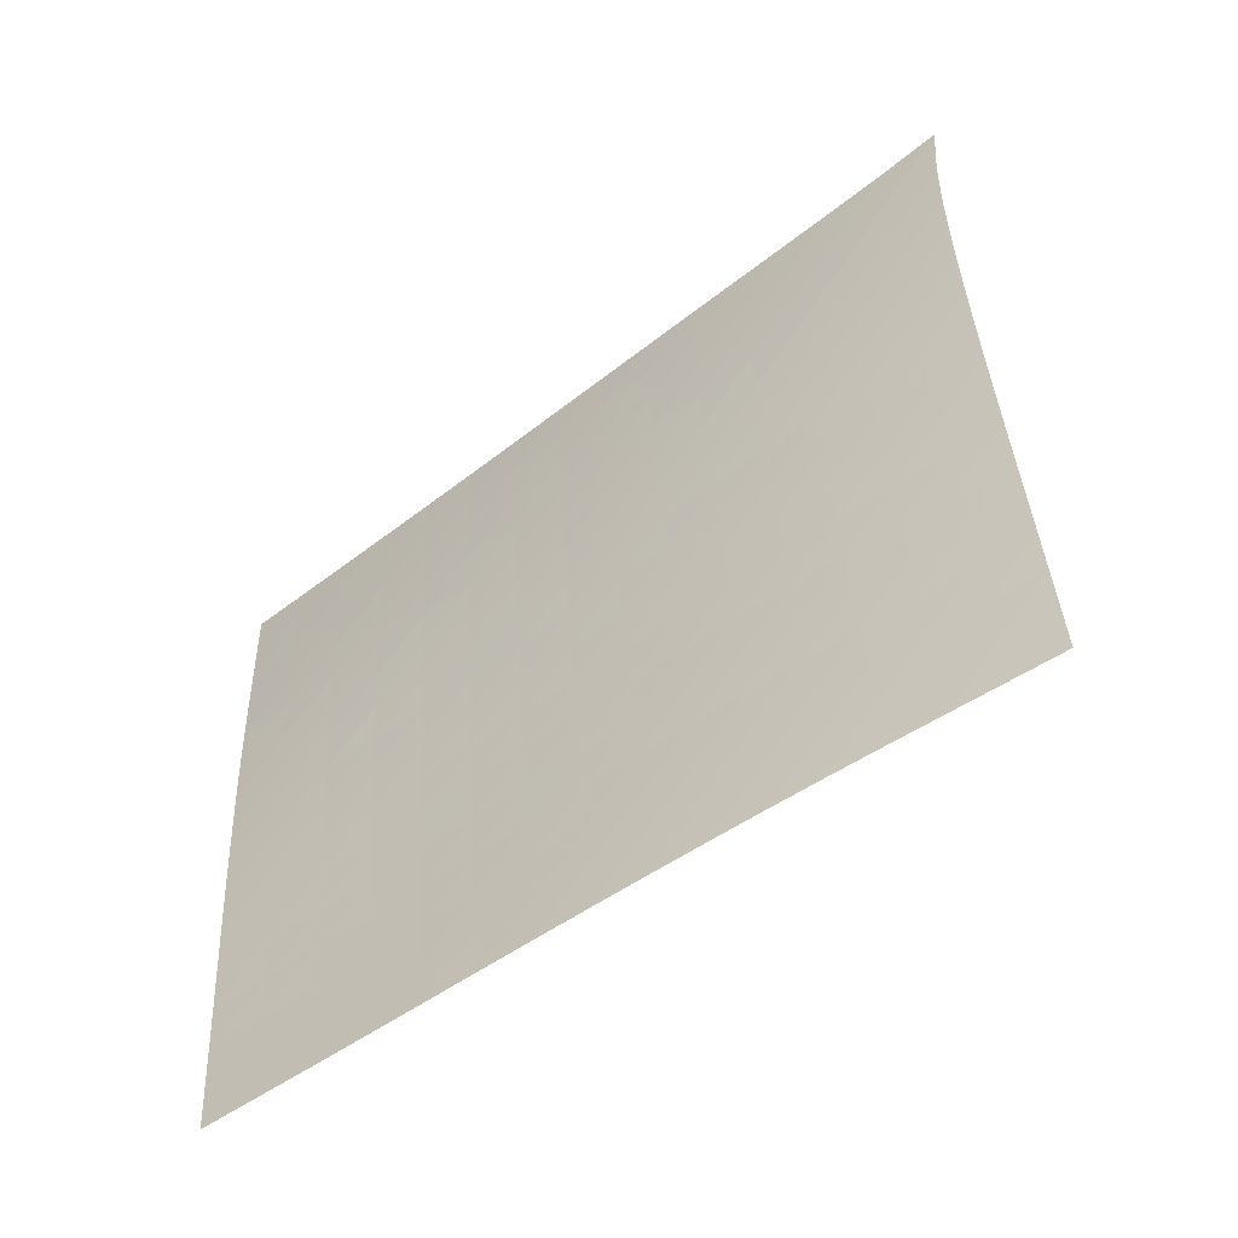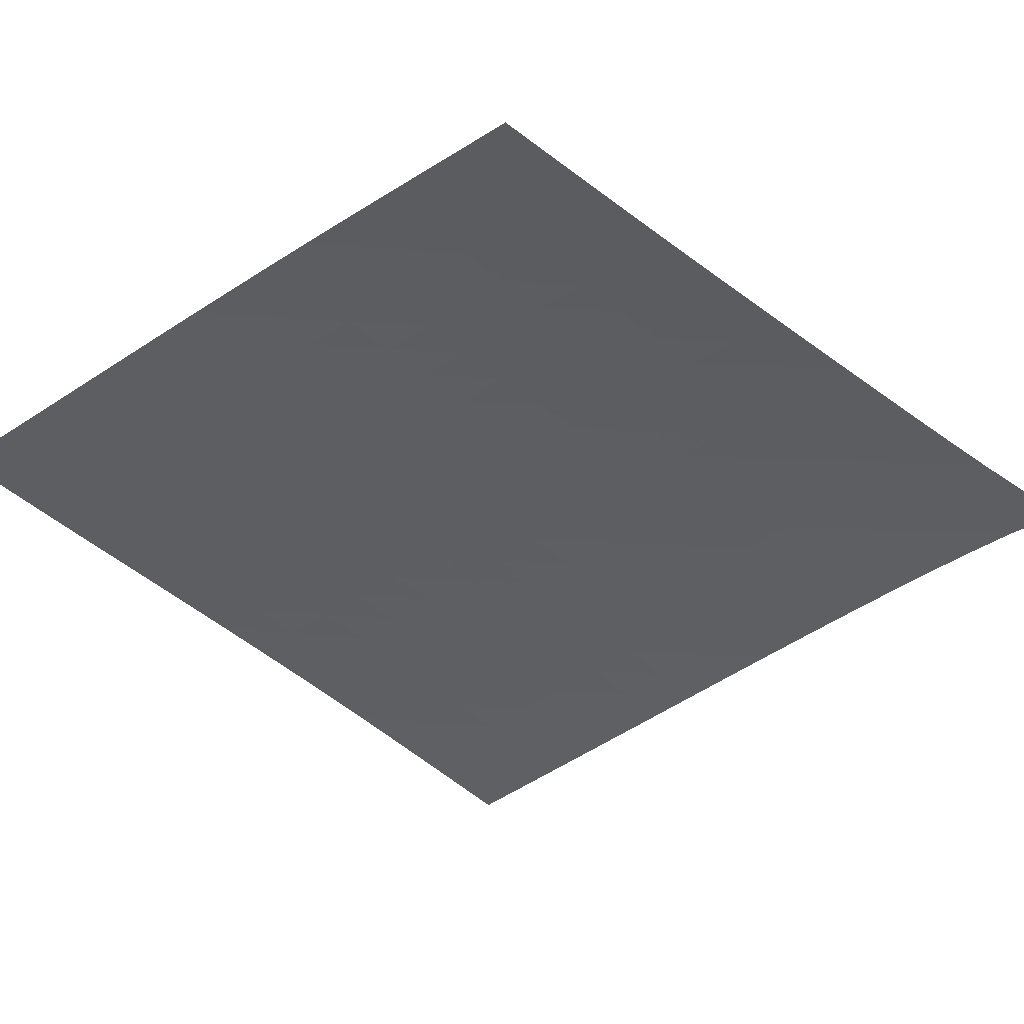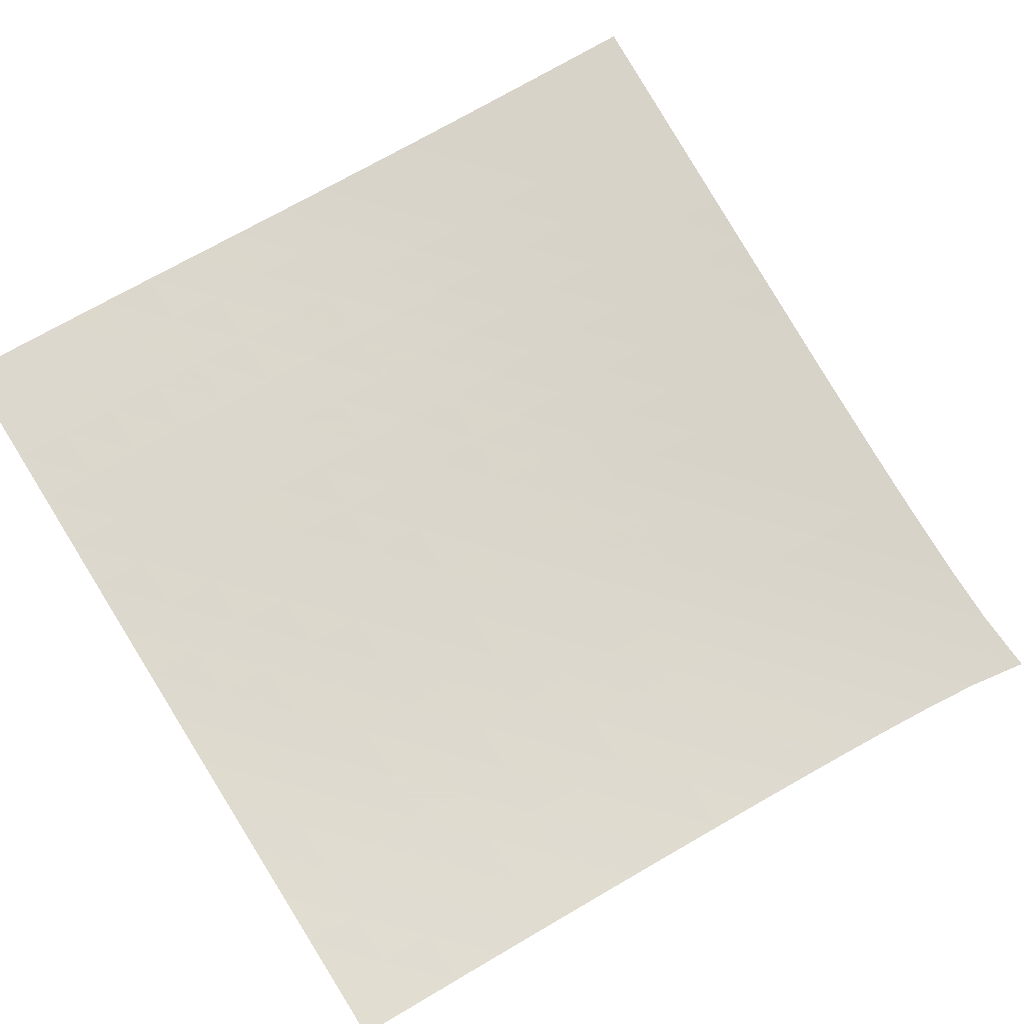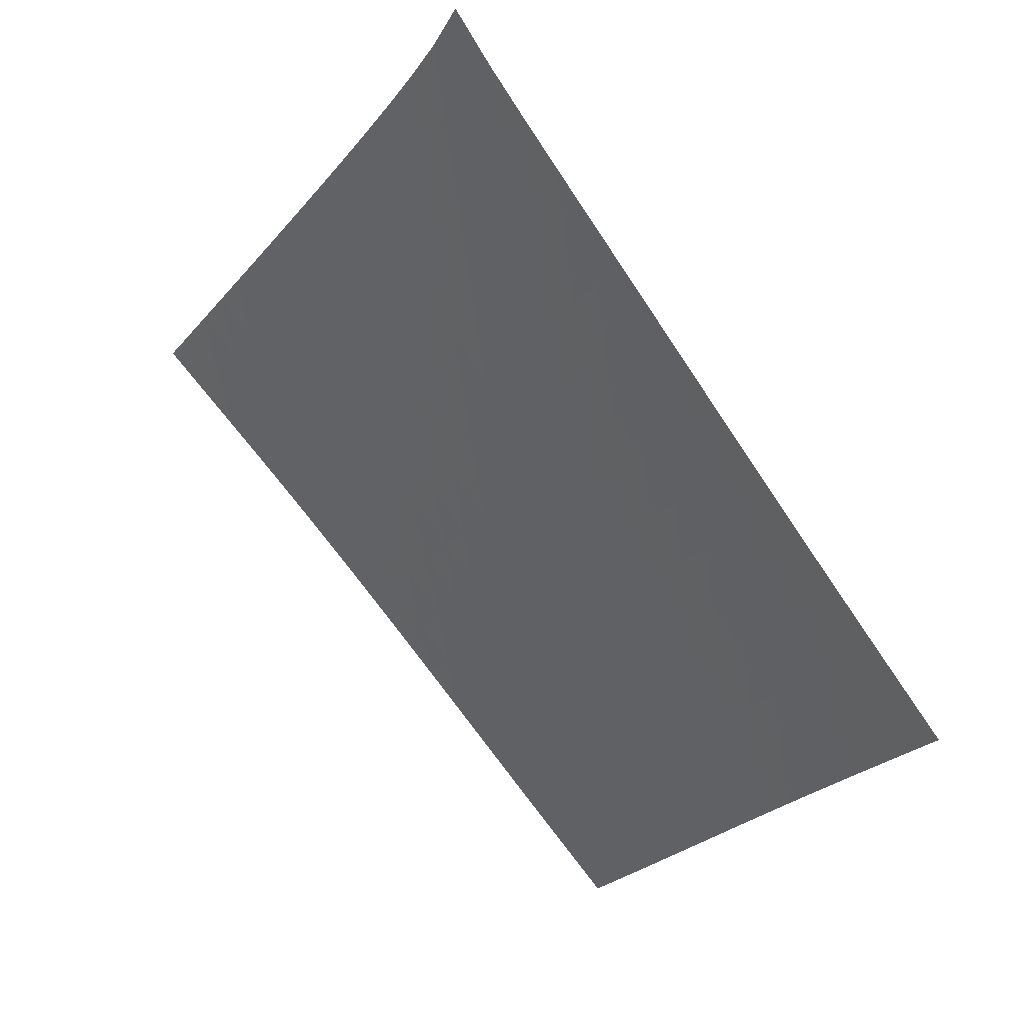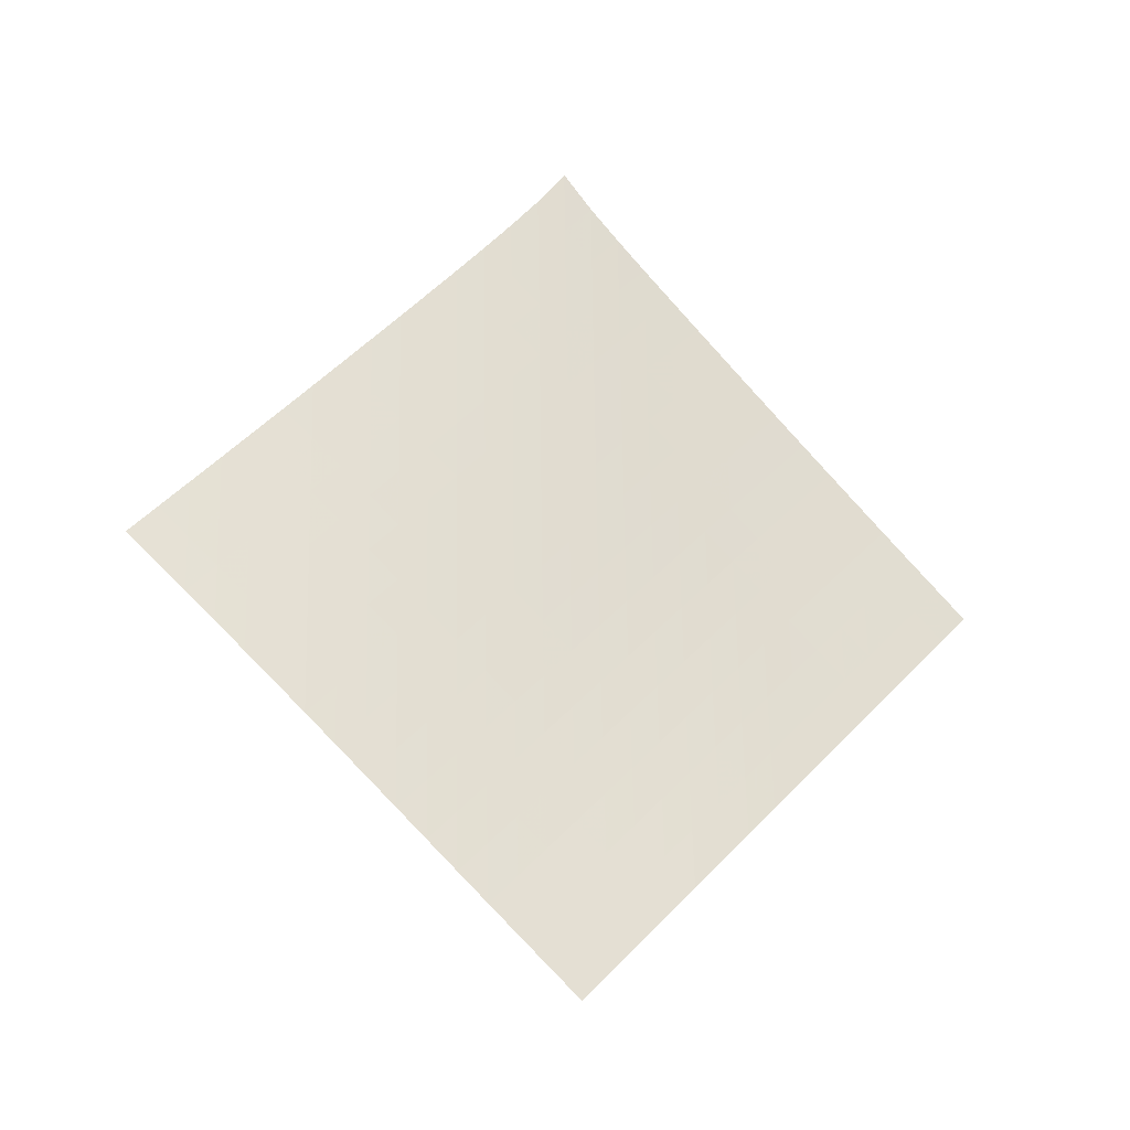
<metadata>
{"format":"obj","ext":"obj","renderer":"f3d","projection":"perspective","resolution":1024,"background":"white","views":[{"elev":64.4,"azim":30.1,"up":"+Z"},{"elev":6.6,"azim":88.4,"up":"+Z"},{"elev":-61.9,"azim":71.2,"up":"+Z"},{"elev":-55.2,"azim":-175.0,"up":"+Z"},{"elev":-20.9,"azim":-61.6,"up":"+Y"}]}
</metadata>
<code>
v -6.501 -0.04938 6.501
v -0.05509 -9.736 13.03
v -13.03 -9.736 0.05509
v -7.361 -18.87 7.361
v -12.6 -9.12 0.4833
v -12.16 -8.503 0.9123
v -11.73 -7.886 1.342
v -11.3 -7.267 1.773
v -10.87 -6.647 2.206
v -10.44 -6.024 2.639
v -10.01 -5.4 3.073
v -9.583 -4.773 3.507
v -9.153 -4.143 3.939
v -8.722 -3.508 4.371
v -8.289 -2.868 4.8
v -7.852 -2.218 5.228
v -7.411 -1.552 5.654
v -6.962 -0.8495 6.078
v -6.078 -0.8495 6.962
v -5.654 -1.552 7.411
v -5.228 -2.218 7.852
v -4.8 -2.868 8.289
v -4.371 -3.508 8.722
v -3.939 -4.143 9.153
v -3.507 -4.773 9.583
v -3.073 -5.4 10.01
v -2.639 -6.024 10.44
v -2.206 -6.647 10.87
v -1.773 -7.267 11.3
v -1.342 -7.886 11.73
v -0.9123 -8.503 12.16
v -0.4833 -9.12 12.6
v -0.5584 -10.34 12.67
v -1.061 -10.95 12.31
v -1.563 -11.55 11.94
v -2.06 -12.16 11.58
v -2.553 -12.76 11.21
v -3.042 -13.37 10.83
v -3.526 -13.98 10.45
v -4.008 -14.59 10.07
v -4.487 -15.2 9.685
v -4.965 -15.82 9.298
v -5.441 -16.43 8.909
v -5.919 -17.04 8.52
v -6.398 -17.65 8.132
v -6.879 -18.26 7.746
v -7.746 -18.26 6.879
v -8.132 -17.65 6.398
v -8.52 -17.04 5.919
v -8.909 -16.43 5.441
v -9.298 -15.82 4.965
v -9.685 -15.2 4.487
v -10.07 -14.59 4.008
v -10.45 -13.98 3.526
v -10.83 -13.37 3.042
v -11.21 -12.76 2.553
v -11.58 -12.16 2.06
v -11.94 -11.55 1.563
v -12.31 -10.95 1.061
v -12.67 -10.34 0.5584
v -6.543 -1.489 6.543
v -6.996 -2.159 6.125
v -7.443 -2.819 5.704
v -7.885 -3.468 5.279
v -8.324 -4.109 4.852
v -8.761 -4.745 4.424
v -9.195 -5.376 3.994
v -9.628 -6.004 3.562
v -10.06 -6.629 3.131
v -10.49 -7.251 2.7
v -10.93 -7.872 2.271
v -11.36 -8.491 1.842
v -11.8 -9.109 1.414
v -12.23 -9.725 0.986
v -6.125 -2.159 6.996
v -6.584 -2.795 6.584
v -7.035 -3.438 6.168
v -7.482 -4.08 5.749
v -7.926 -4.718 5.327
v -8.366 -5.352 4.901
v -8.804 -5.982 4.474
v -9.241 -6.61 4.046
v -9.678 -7.235 3.618
v -10.11 -7.857 3.191
v -10.55 -8.478 2.764
v -10.99 -9.097 2.338
v -11.43 -9.714 1.913
v -11.87 -10.33 1.487
v -5.704 -2.819 7.443
v -6.168 -3.438 7.035
v -6.626 -4.067 6.626
v -7.077 -4.7 6.212
v -7.525 -5.333 5.794
v -7.969 -5.964 5.372
v -8.41 -6.592 4.949
v -8.851 -7.219 4.524
v -9.291 -7.843 4.099
v -9.732 -8.465 3.675
v -10.17 -9.085 3.252
v -10.62 -9.704 2.83
v -11.06 -10.32 2.408
v -11.5 -10.94 1.986
v -5.279 -3.468 7.885
v -5.749 -4.08 7.482
v -6.212 -4.7 7.077
v -6.668 -5.326 6.668
v -7.119 -5.953 6.254
v -7.567 -6.58 5.837
v -8.012 -7.206 5.417
v -8.455 -7.831 4.996
v -8.899 -8.454 4.574
v -9.343 -9.075 4.153
v -9.789 -9.694 3.734
v -10.24 -10.31 3.316
v -10.69 -10.93 2.899
v -11.13 -11.54 2.481
v -4.852 -4.109 8.324
v -5.327 -4.718 7.926
v -5.794 -5.333 7.525
v -6.254 -5.953 7.119
v -6.709 -6.575 6.709
v -7.161 -7.199 6.296
v -7.609 -7.822 5.88
v -8.056 -8.445 5.461
v -8.502 -9.066 5.043
v -8.95 -9.686 4.626
v -9.4 -10.3 4.21
v -9.852 -10.92 3.796
v -10.3 -11.54 3.383
v -10.76 -12.15 2.97
v -4.424 -4.745 8.761
v -4.901 -5.352 8.366
v -5.372 -5.964 7.969
v -5.837 -6.58 7.567
v -6.296 -7.199 7.161
v -6.751 -7.819 6.751
v -7.202 -8.44 6.338
v -7.652 -9.06 5.923
v -8.101 -9.681 5.507
v -8.552 -10.3 5.093
v -9.006 -10.92 4.681
v -9.461 -11.53 4.271
v -9.919 -12.15 3.863
v -10.38 -12.76 3.453
v -3.994 -5.376 9.195
v -4.474 -5.982 8.804
v -4.949 -6.592 8.41
v -5.417 -7.206 8.012
v -5.88 -7.822 7.609
v -6.338 -8.44 7.202
v -6.792 -9.058 6.792
v -7.245 -9.677 6.381
v -7.698 -10.3 5.968
v -8.152 -10.91 5.557
v -8.608 -11.53 5.149
v -9.068 -12.15 4.743
v -9.53 -12.76 4.338
v -9.992 -13.37 3.933
v -3.562 -6.004 9.628
v -4.046 -6.61 9.241
v -4.524 -7.219 8.851
v -4.996 -7.831 8.455
v -5.461 -8.445 8.056
v -5.923 -9.06 7.652
v -6.381 -9.677 7.245
v -6.837 -10.29 6.837
v -7.292 -10.91 6.428
v -7.749 -11.53 6.02
v -8.209 -12.14 5.614
v -8.672 -12.76 5.211
v -9.138 -13.37 4.811
v -9.605 -13.98 4.41
v -3.131 -6.629 10.06
v -3.618 -7.235 9.678
v -4.099 -7.843 9.291
v -4.574 -8.454 8.899
v -5.043 -9.066 8.502
v -5.507 -9.681 8.101
v -5.968 -10.3 7.698
v -6.428 -10.91 7.292
v -6.886 -11.53 6.886
v -7.346 -12.14 6.481
v -7.808 -12.76 6.078
v -8.275 -13.37 5.679
v -8.744 -13.98 5.282
v -9.215 -14.59 4.885
v -2.7 -7.251 10.49
v -3.191 -7.857 10.11
v -3.675 -8.465 9.732
v -4.153 -9.075 9.343
v -4.626 -9.686 8.95
v -5.093 -10.3 8.552
v -5.557 -10.91 8.152
v -6.02 -11.53 7.749
v -6.481 -12.14 7.346
v -6.943 -12.76 6.943
v -7.408 -13.37 6.543
v -7.877 -13.98 6.146
v -8.35 -14.6 5.752
v -8.824 -15.21 5.359
v -2.271 -7.872 10.93
v -2.764 -8.478 10.55
v -3.252 -9.085 10.17
v -3.734 -9.694 9.789
v -4.21 -10.3 9.4
v -4.681 -10.92 9.006
v -5.149 -11.53 8.608
v -5.614 -12.14 8.209
v -6.078 -12.76 7.808
v -6.543 -13.37 7.408
v -7.01 -13.99 7.01
v -7.48 -14.6 6.615
v -7.955 -15.21 6.223
v -8.432 -15.82 5.832
v -1.842 -8.491 11.36
v -2.338 -9.097 10.99
v -2.83 -9.704 10.62
v -3.316 -10.31 10.24
v -3.796 -10.92 9.852
v -4.271 -11.53 9.461
v -4.743 -12.15 9.068
v -5.211 -12.76 8.672
v -5.679 -13.37 8.275
v -6.146 -13.98 7.877
v -6.615 -14.6 7.48
v -7.087 -15.21 7.087
v -7.563 -15.82 6.696
v -8.041 -16.43 6.308
v -1.414 -9.109 11.8
v -1.913 -9.714 11.43
v -2.408 -10.32 11.06
v -2.899 -10.93 10.69
v -3.383 -11.54 10.3
v -3.863 -12.15 9.919
v -4.338 -12.76 9.53
v -4.811 -13.37 9.138
v -5.282 -13.98 8.744
v -5.752 -14.6 8.35
v -6.223 -15.21 7.955
v -6.696 -15.82 7.563
v -7.173 -16.43 7.173
v -7.652 -17.04 6.785
v -0.986 -9.725 12.23
v -1.487 -10.33 11.87
v -1.986 -10.94 11.5
v -2.481 -11.54 11.13
v -2.97 -12.15 10.76
v -3.453 -12.76 10.38
v -3.933 -13.37 9.992
v -4.41 -13.98 9.605
v -4.885 -14.59 9.215
v -5.359 -15.21 8.824
v -5.832 -15.82 8.432
v -6.308 -16.43 8.041
v -6.785 -17.04 7.652
v -7.265 -17.65 7.265
f 256 46 4
f 256 4 47
f 5 74 60
f 5 60 3
f 74 88 59
f 74 59 60
f 88 102 58
f 88 58 59
f 102 116 57
f 102 57 58
f 116 130 56
f 116 56 57
f 130 144 55
f 130 55 56
f 144 158 54
f 144 54 55
f 158 172 53
f 158 53 54
f 172 186 52
f 172 52 53
f 186 200 51
f 186 51 52
f 200 214 50
f 200 50 51
f 214 228 49
f 214 49 50
f 228 242 48
f 228 48 49
f 242 256 47
f 242 47 48
f 1 19 61
f 1 61 18
f 18 61 62
f 18 62 17
f 17 62 63
f 17 63 16
f 16 63 64
f 16 64 15
f 15 64 65
f 15 65 14
f 14 65 66
f 14 66 13
f 13 66 67
f 13 67 12
f 12 67 68
f 12 68 11
f 11 68 69
f 11 69 10
f 10 69 70
f 10 70 9
f 9 70 71
f 9 71 8
f 8 71 72
f 8 72 7
f 7 72 73
f 7 73 6
f 6 73 74
f 6 74 5
f 19 20 75
f 19 75 61
f 61 75 76
f 61 76 62
f 62 76 77
f 62 77 63
f 63 77 78
f 63 78 64
f 64 78 79
f 64 79 65
f 65 79 80
f 65 80 66
f 66 80 81
f 66 81 67
f 67 81 82
f 67 82 68
f 68 82 83
f 68 83 69
f 69 83 84
f 69 84 70
f 70 84 85
f 70 85 71
f 71 85 86
f 71 86 72
f 72 86 87
f 72 87 73
f 73 87 88
f 73 88 74
f 20 21 89
f 20 89 75
f 75 89 90
f 75 90 76
f 76 90 91
f 76 91 77
f 77 91 92
f 77 92 78
f 78 92 93
f 78 93 79
f 79 93 94
f 79 94 80
f 80 94 95
f 80 95 81
f 81 95 96
f 81 96 82
f 82 96 97
f 82 97 83
f 83 97 98
f 83 98 84
f 84 98 99
f 84 99 85
f 85 99 100
f 85 100 86
f 86 100 101
f 86 101 87
f 87 101 102
f 87 102 88
f 21 22 103
f 21 103 89
f 89 103 104
f 89 104 90
f 90 104 105
f 90 105 91
f 91 105 106
f 91 106 92
f 92 106 107
f 92 107 93
f 93 107 108
f 93 108 94
f 94 108 109
f 94 109 95
f 95 109 110
f 95 110 96
f 96 110 111
f 96 111 97
f 97 111 112
f 97 112 98
f 98 112 113
f 98 113 99
f 99 113 114
f 99 114 100
f 100 114 115
f 100 115 101
f 101 115 116
f 101 116 102
f 22 23 117
f 22 117 103
f 103 117 118
f 103 118 104
f 104 118 119
f 104 119 105
f 105 119 120
f 105 120 106
f 106 120 121
f 106 121 107
f 107 121 122
f 107 122 108
f 108 122 123
f 108 123 109
f 109 123 124
f 109 124 110
f 110 124 125
f 110 125 111
f 111 125 126
f 111 126 112
f 112 126 127
f 112 127 113
f 113 127 128
f 113 128 114
f 114 128 129
f 114 129 115
f 115 129 130
f 115 130 116
f 23 24 131
f 23 131 117
f 117 131 132
f 117 132 118
f 118 132 133
f 118 133 119
f 119 133 134
f 119 134 120
f 120 134 135
f 120 135 121
f 121 135 136
f 121 136 122
f 122 136 137
f 122 137 123
f 123 137 138
f 123 138 124
f 124 138 139
f 124 139 125
f 125 139 140
f 125 140 126
f 126 140 141
f 126 141 127
f 127 141 142
f 127 142 128
f 128 142 143
f 128 143 129
f 129 143 144
f 129 144 130
f 24 25 145
f 24 145 131
f 131 145 146
f 131 146 132
f 132 146 147
f 132 147 133
f 133 147 148
f 133 148 134
f 134 148 149
f 134 149 135
f 135 149 150
f 135 150 136
f 136 150 151
f 136 151 137
f 137 151 152
f 137 152 138
f 138 152 153
f 138 153 139
f 139 153 154
f 139 154 140
f 140 154 155
f 140 155 141
f 141 155 156
f 141 156 142
f 142 156 157
f 142 157 143
f 143 157 158
f 143 158 144
f 25 26 159
f 25 159 145
f 145 159 160
f 145 160 146
f 146 160 161
f 146 161 147
f 147 161 162
f 147 162 148
f 148 162 163
f 148 163 149
f 149 163 164
f 149 164 150
f 150 164 165
f 150 165 151
f 151 165 166
f 151 166 152
f 152 166 167
f 152 167 153
f 153 167 168
f 153 168 154
f 154 168 169
f 154 169 155
f 155 169 170
f 155 170 156
f 156 170 171
f 156 171 157
f 157 171 172
f 157 172 158
f 26 27 173
f 26 173 159
f 159 173 174
f 159 174 160
f 160 174 175
f 160 175 161
f 161 175 176
f 161 176 162
f 162 176 177
f 162 177 163
f 163 177 178
f 163 178 164
f 164 178 179
f 164 179 165
f 165 179 180
f 165 180 166
f 166 180 181
f 166 181 167
f 167 181 182
f 167 182 168
f 168 182 183
f 168 183 169
f 169 183 184
f 169 184 170
f 170 184 185
f 170 185 171
f 171 185 186
f 171 186 172
f 27 28 187
f 27 187 173
f 173 187 188
f 173 188 174
f 174 188 189
f 174 189 175
f 175 189 190
f 175 190 176
f 176 190 191
f 176 191 177
f 177 191 192
f 177 192 178
f 178 192 193
f 178 193 179
f 179 193 194
f 179 194 180
f 180 194 195
f 180 195 181
f 181 195 196
f 181 196 182
f 182 196 197
f 182 197 183
f 183 197 198
f 183 198 184
f 184 198 199
f 184 199 185
f 185 199 200
f 185 200 186
f 28 29 201
f 28 201 187
f 187 201 202
f 187 202 188
f 188 202 203
f 188 203 189
f 189 203 204
f 189 204 190
f 190 204 205
f 190 205 191
f 191 205 206
f 191 206 192
f 192 206 207
f 192 207 193
f 193 207 208
f 193 208 194
f 194 208 209
f 194 209 195
f 195 209 210
f 195 210 196
f 196 210 211
f 196 211 197
f 197 211 212
f 197 212 198
f 198 212 213
f 198 213 199
f 199 213 214
f 199 214 200
f 29 30 215
f 29 215 201
f 201 215 216
f 201 216 202
f 202 216 217
f 202 217 203
f 203 217 218
f 203 218 204
f 204 218 219
f 204 219 205
f 205 219 220
f 205 220 206
f 206 220 221
f 206 221 207
f 207 221 222
f 207 222 208
f 208 222 223
f 208 223 209
f 209 223 224
f 209 224 210
f 210 224 225
f 210 225 211
f 211 225 226
f 211 226 212
f 212 226 227
f 212 227 213
f 213 227 228
f 213 228 214
f 30 31 229
f 30 229 215
f 215 229 230
f 215 230 216
f 216 230 231
f 216 231 217
f 217 231 232
f 217 232 218
f 218 232 233
f 218 233 219
f 219 233 234
f 219 234 220
f 220 234 235
f 220 235 221
f 221 235 236
f 221 236 222
f 222 236 237
f 222 237 223
f 223 237 238
f 223 238 224
f 224 238 239
f 224 239 225
f 225 239 240
f 225 240 226
f 226 240 241
f 226 241 227
f 227 241 242
f 227 242 228
f 31 32 243
f 31 243 229
f 229 243 244
f 229 244 230
f 230 244 245
f 230 245 231
f 231 245 246
f 231 246 232
f 232 246 247
f 232 247 233
f 233 247 248
f 233 248 234
f 234 248 249
f 234 249 235
f 235 249 250
f 235 250 236
f 236 250 251
f 236 251 237
f 237 251 252
f 237 252 238
f 238 252 253
f 238 253 239
f 239 253 254
f 239 254 240
f 240 254 255
f 240 255 241
f 241 255 256
f 241 256 242
f 32 2 33
f 32 33 243
f 243 33 34
f 243 34 244
f 244 34 35
f 244 35 245
f 245 35 36
f 245 36 246
f 246 36 37
f 246 37 247
f 247 37 38
f 247 38 248
f 248 38 39
f 248 39 249
f 249 39 40
f 249 40 250
f 250 40 41
f 250 41 251
f 251 41 42
f 251 42 252
f 252 42 43
f 252 43 253
f 253 43 44
f 253 44 254
f 254 44 45
f 254 45 255
f 255 45 46
f 255 46 256

</code>
